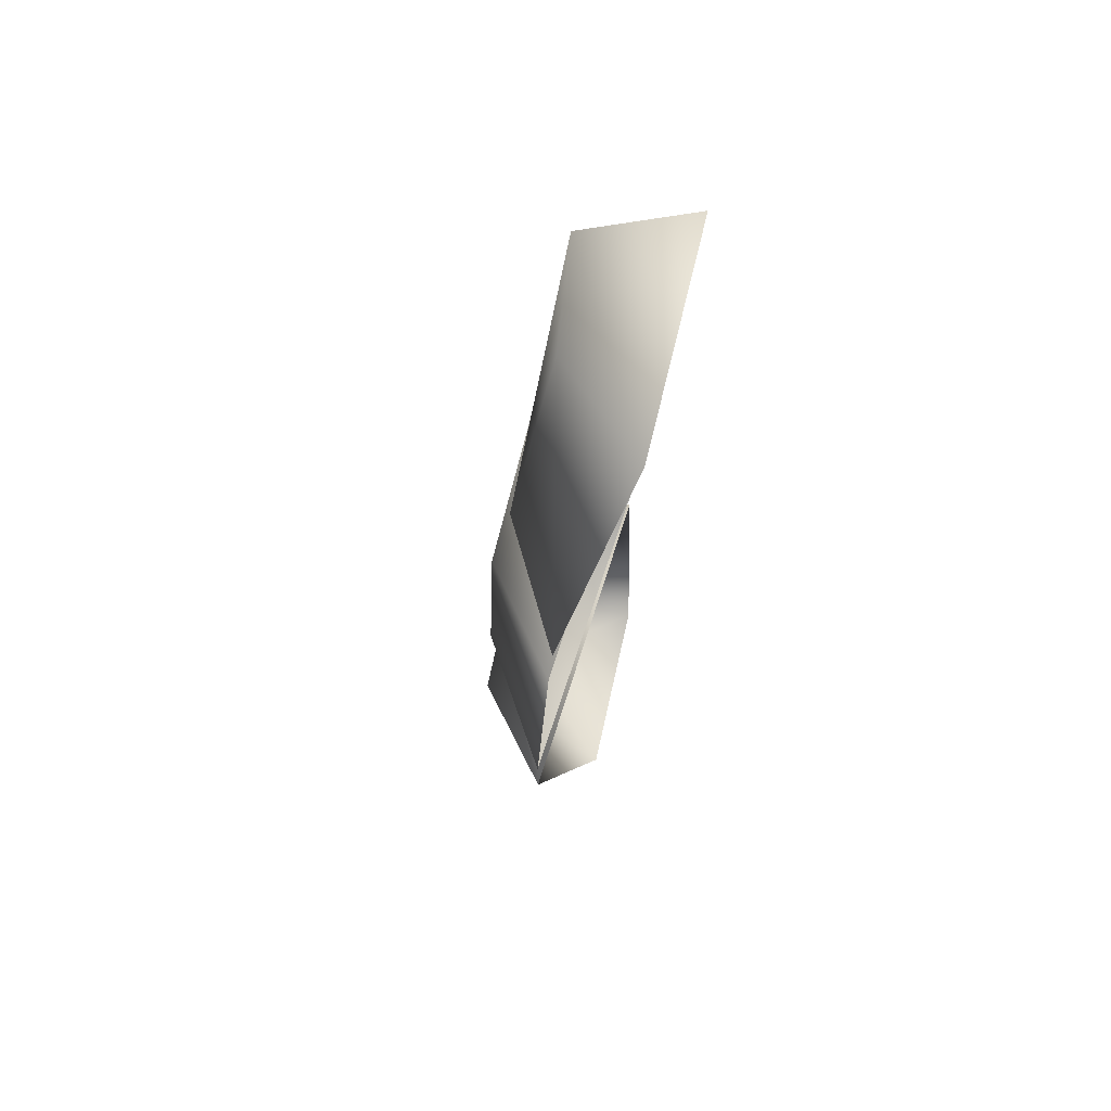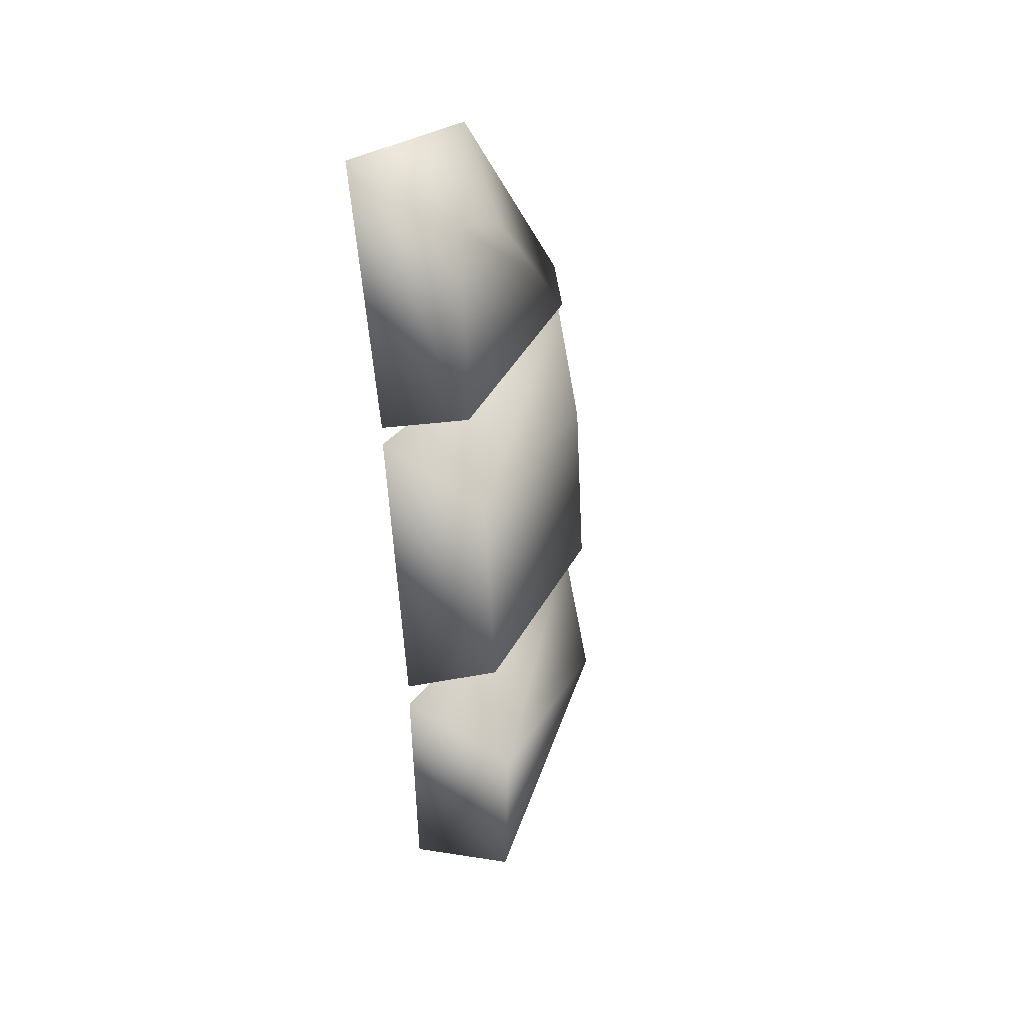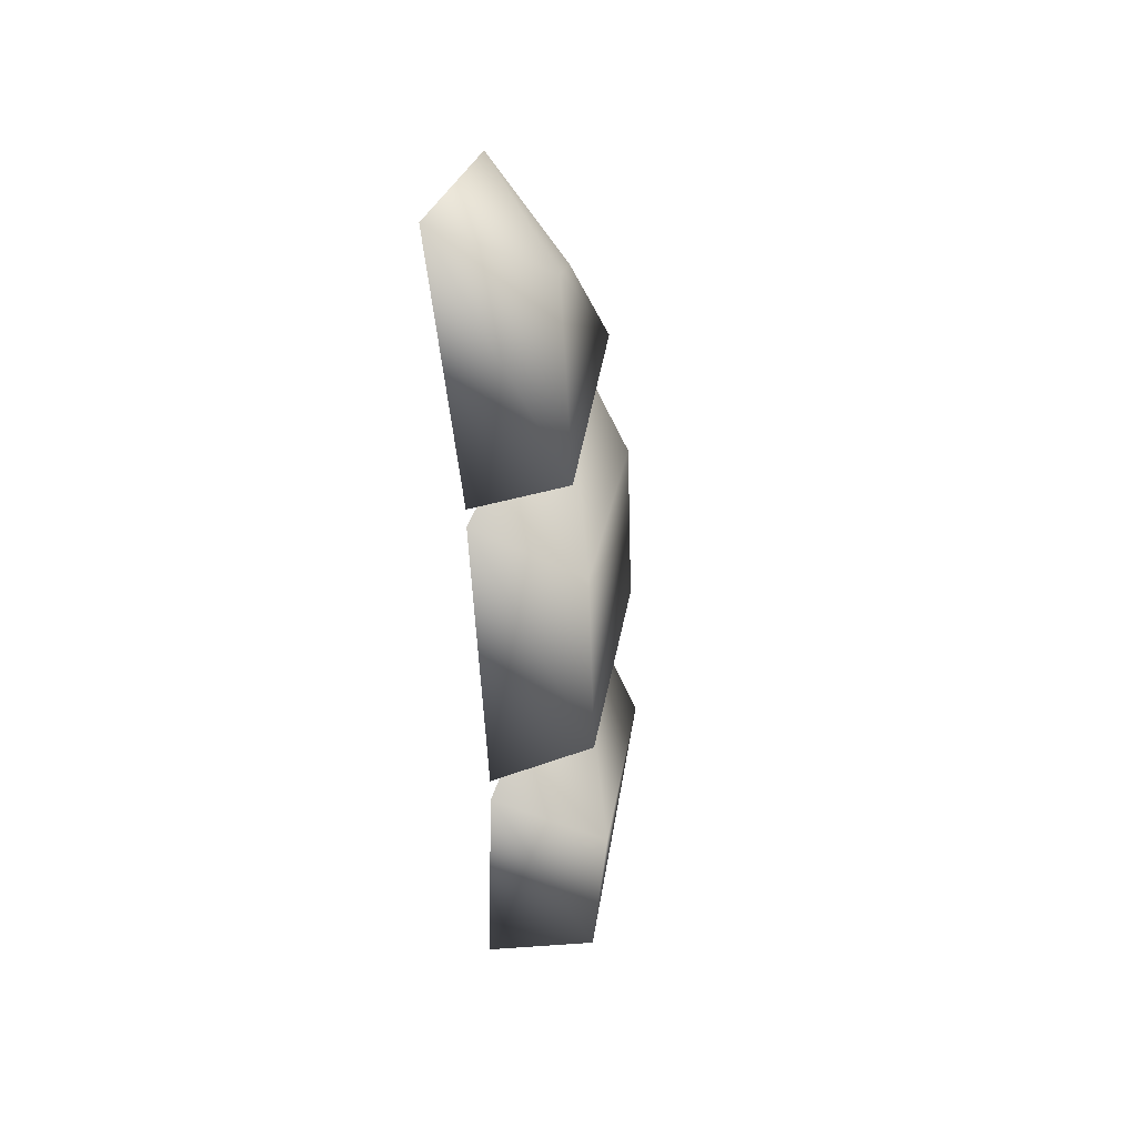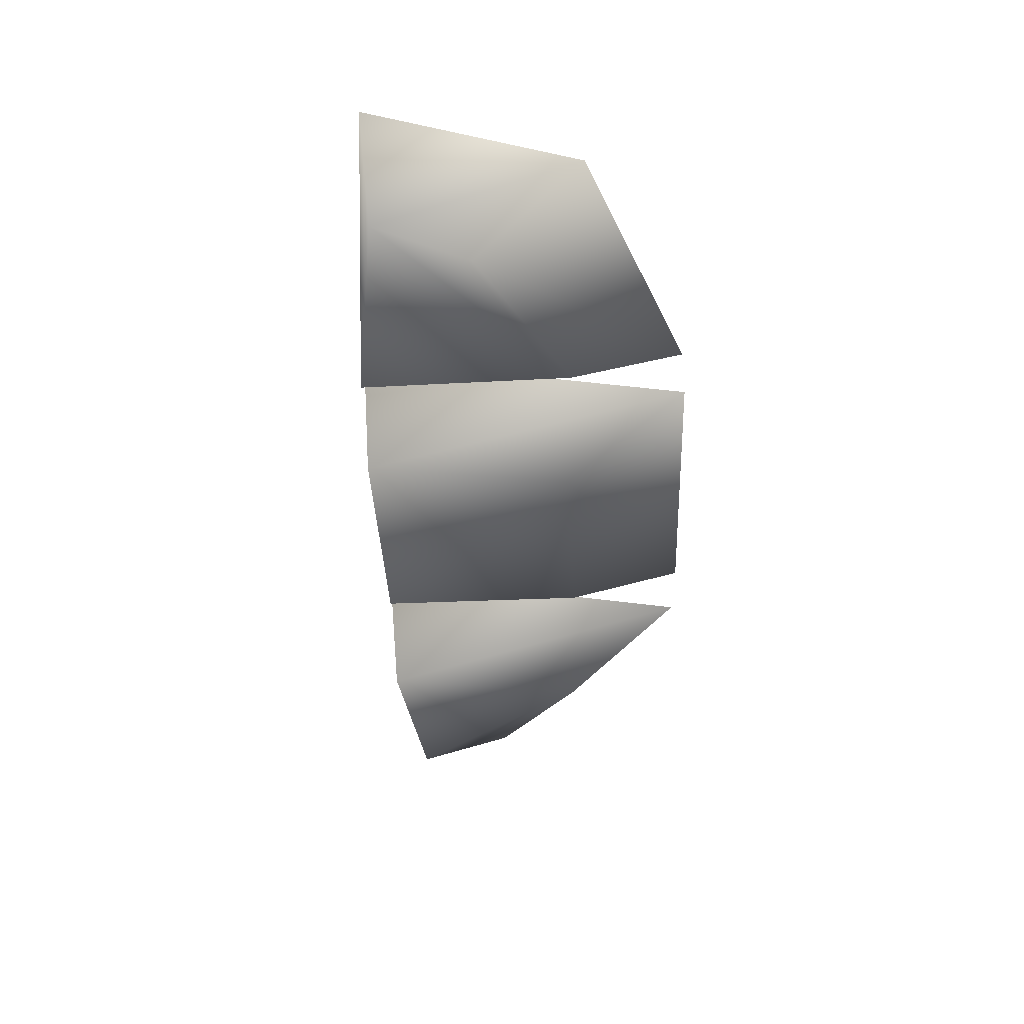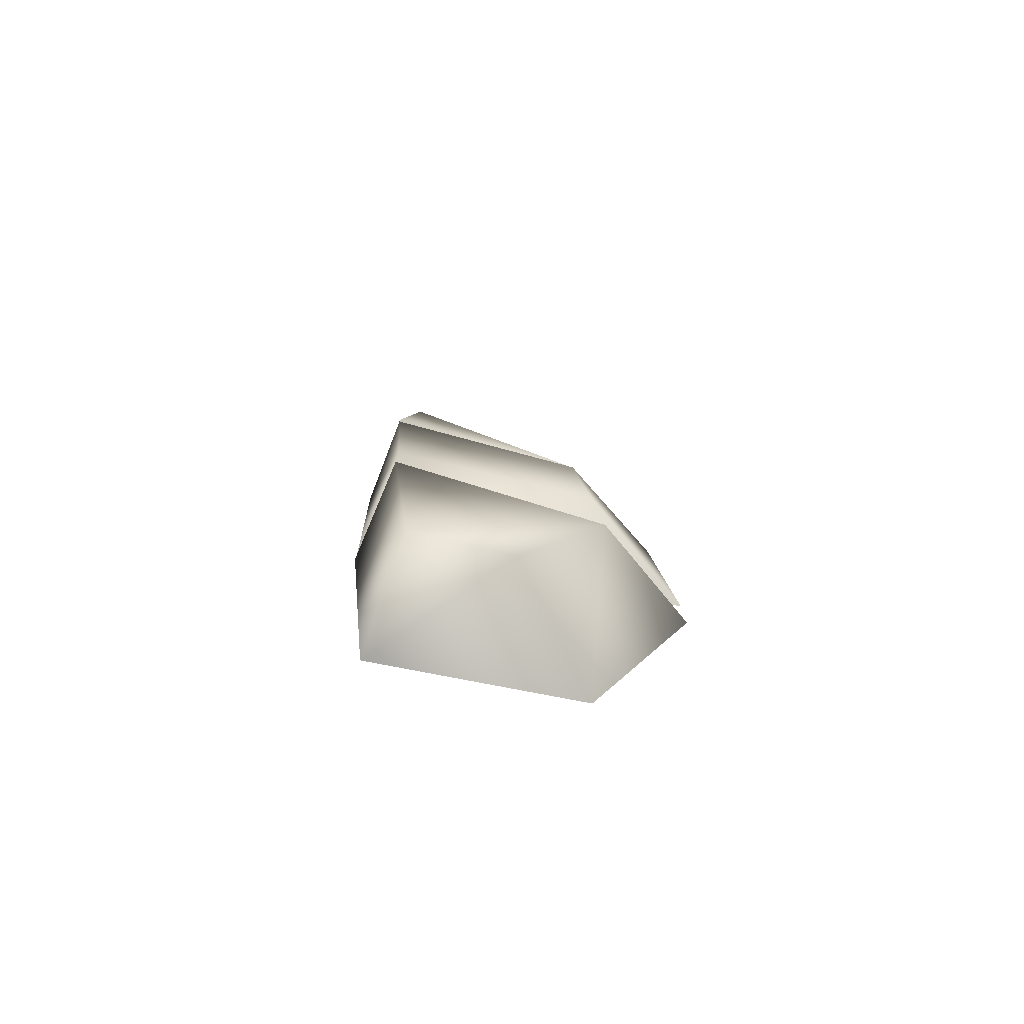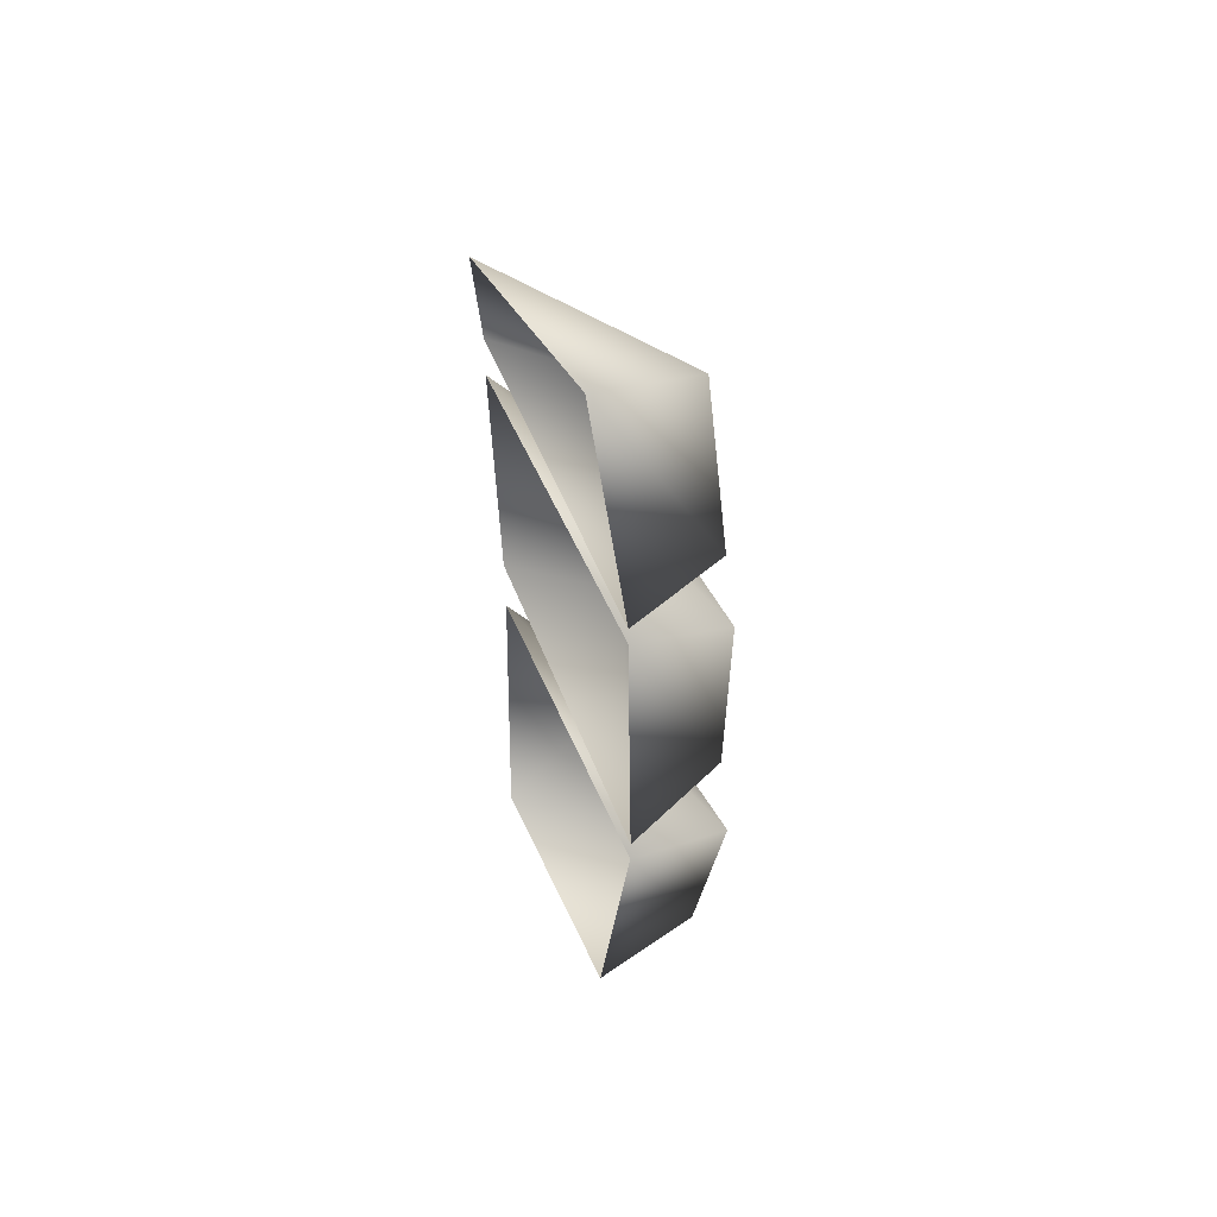
<metadata>
{"format":"obj","ext":"obj","renderer":"f3d","projection":"perspective","resolution":1024,"background":"white","views":[{"elev":69.0,"azim":-147.8,"up":"+Y"},{"elev":36.6,"azim":46.7,"up":"+Y"},{"elev":39.6,"azim":29.6,"up":"+Y"},{"elev":49.4,"azim":111.7,"up":"+Y"},{"elev":-78.5,"azim":93.7,"up":"+Y"},{"elev":51.5,"azim":-7.6,"up":"+Y"}]}
</metadata>
<code>
v 32 -72 14
v 48 -68 7
v 36 -30 18
v 21 -62 -16
v 42 -61 -7
v 32 -72 14
v 48 -68 7
v 32 -72 14
v 42 -61 -7
v 23 -31 -32
v 41 -40 -20
v 21 -62 -16
v 42 -61 -7
v 21 -62 -16
v 41 -40 -20
v 36 -30 18
v 52 -38 10
v 23 -31 -32
v 41 -40 -20
v 23 -31 -32
v 52 -38 10
v 52 -38 10
v 36 -30 18
v 48 -68 7
v 20 62 -11
v 39 55 -1
v 22 31 -29
v 37 35 -16
v 22 31 -29
v 39 55 -1
v 22 31 -29
v 37 35 -16
v 35 27 20
v 30 69 20
v 45 62 12
v 20 62 -11
v 39 55 -1
v 20 62 -11
v 45 62 12
v 35 27 20
v 48 32 14
v 30 69 20
v 45 62 12
v 30 69 20
v 48 32 14
v 48 32 14
v 35 27 20
v 37 35 -16
v 23 -21 -32
v 40 -14 -19
v 36 -26 18
v 22 23 -30
v 40 15 -17
v 23 -21 -32
v 40 -14 -19
v 23 -21 -32
v 40 15 -17
v 35 24 20
v 50 16 13
v 22 23 -30
v 40 15 -17
v 22 23 -30
v 50 16 13
v 36 -26 18
v 50 -18 11
v 35 24 20
v 50 16 13
v 35 24 20
v 50 -18 11
v 50 -18 11
v 36 -26 18
v 40 -14 -19
v 50 -18 11
v 40 -14 -19
v 40 15 -17
v 50 16 13
v 50 -18 11
v 40 15 -17
v 52 -38 10
v 48 -68 7
v 41 -40 -20
v 48 -68 7
v 42 -61 -7
v 41 -40 -20
v 39 55 -1
v 45 62 12
v 37 35 -16
v 45 62 12
v 48 32 14
v 37 35 -16
f 1 2 3
f 4 5 6
f 7 8 9
f 10 11 12
f 13 14 15
f 16 17 18
f 19 20 21
f 22 23 24
f 25 26 27
f 28 29 30
f 31 32 33
f 34 35 36
f 37 38 39
f 40 41 42
f 43 44 45
f 46 47 48
f 49 50 51
f 52 53 54
f 55 56 57
f 58 59 60
f 61 62 63
f 64 65 66
f 67 68 69
f 70 71 72
f 73 74 75
f 76 77 78
f 79 80 81
f 82 83 84
f 85 86 87
f 88 89 90

</code>
